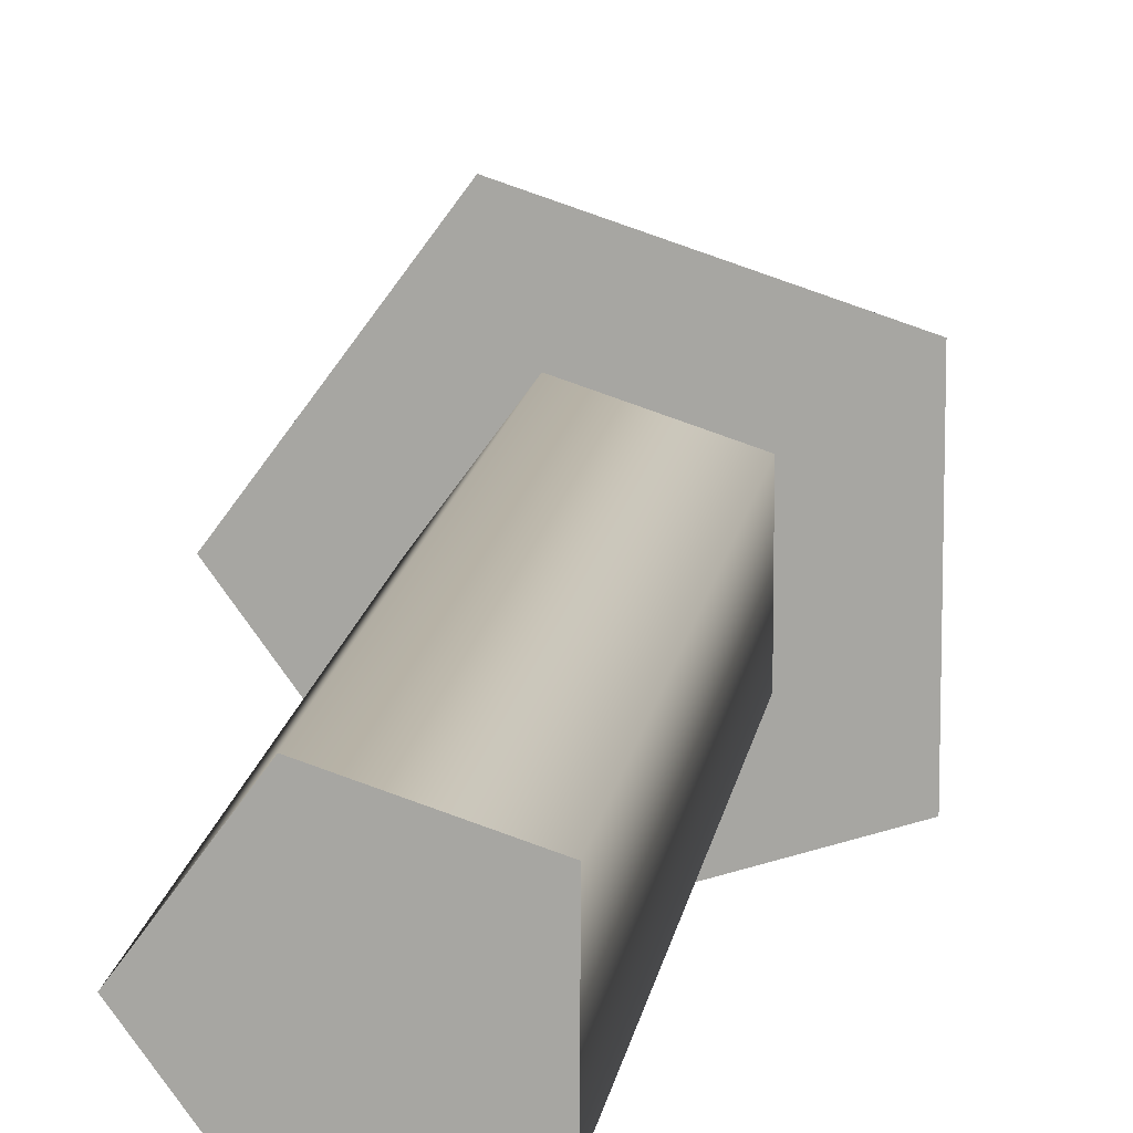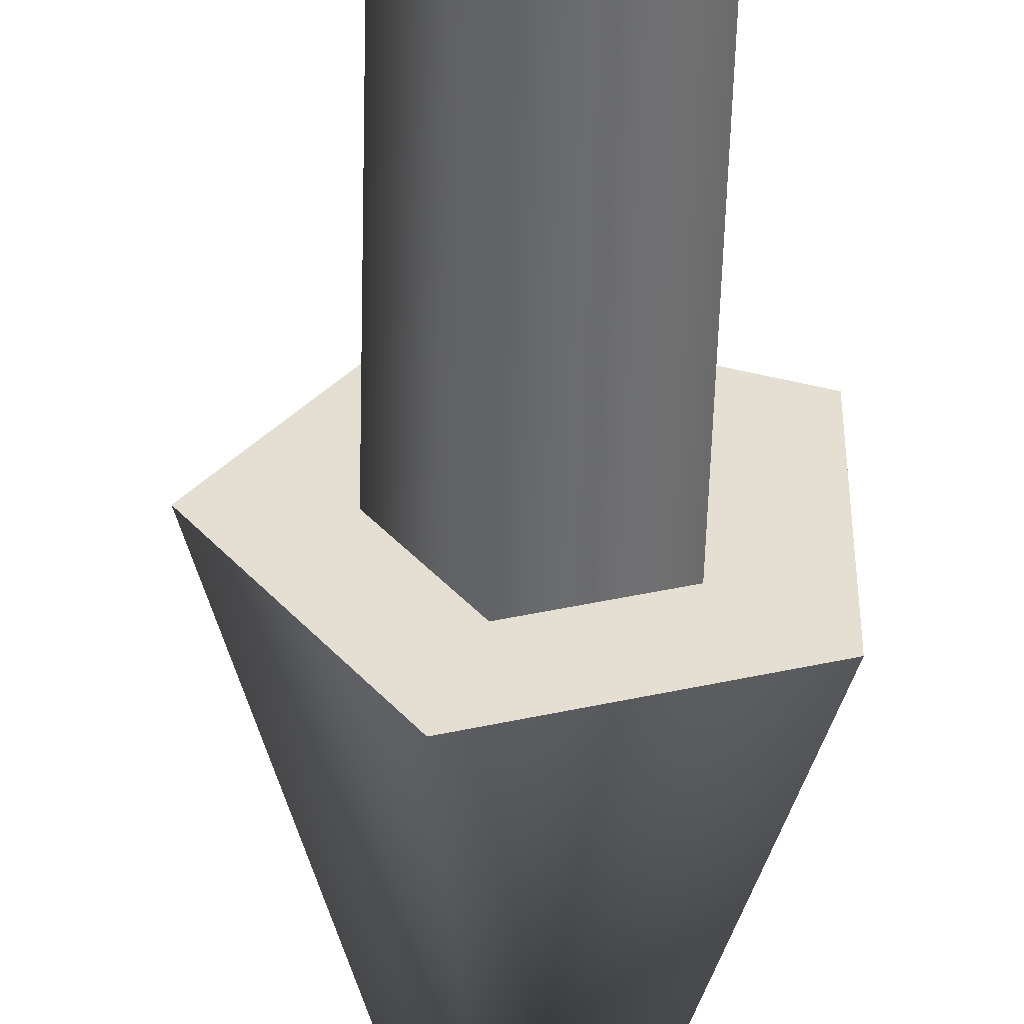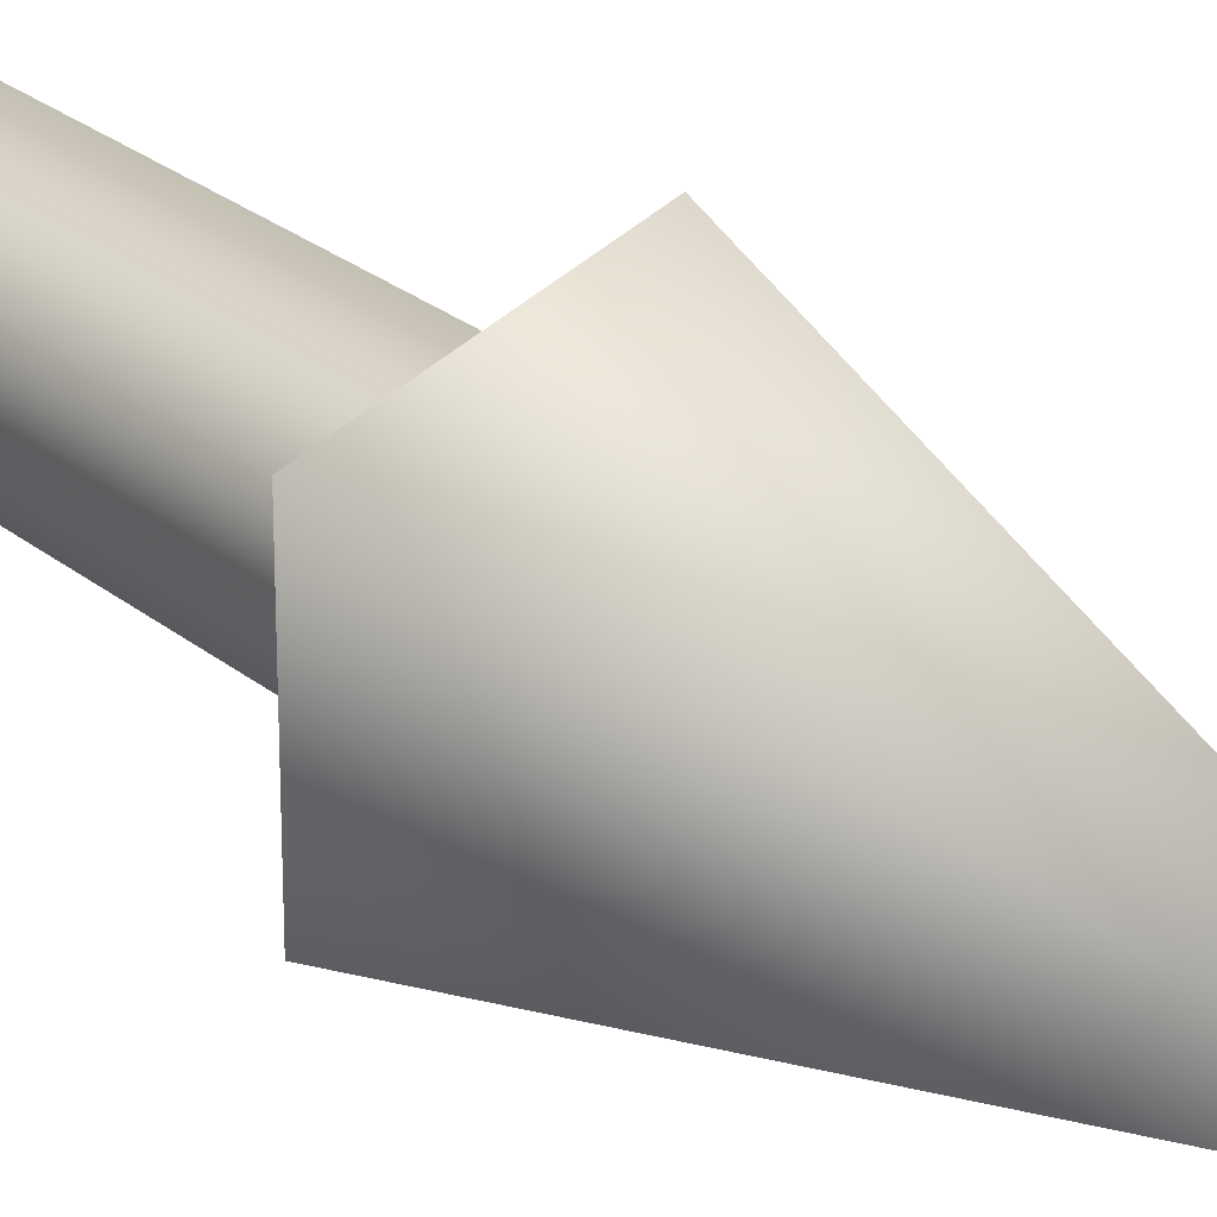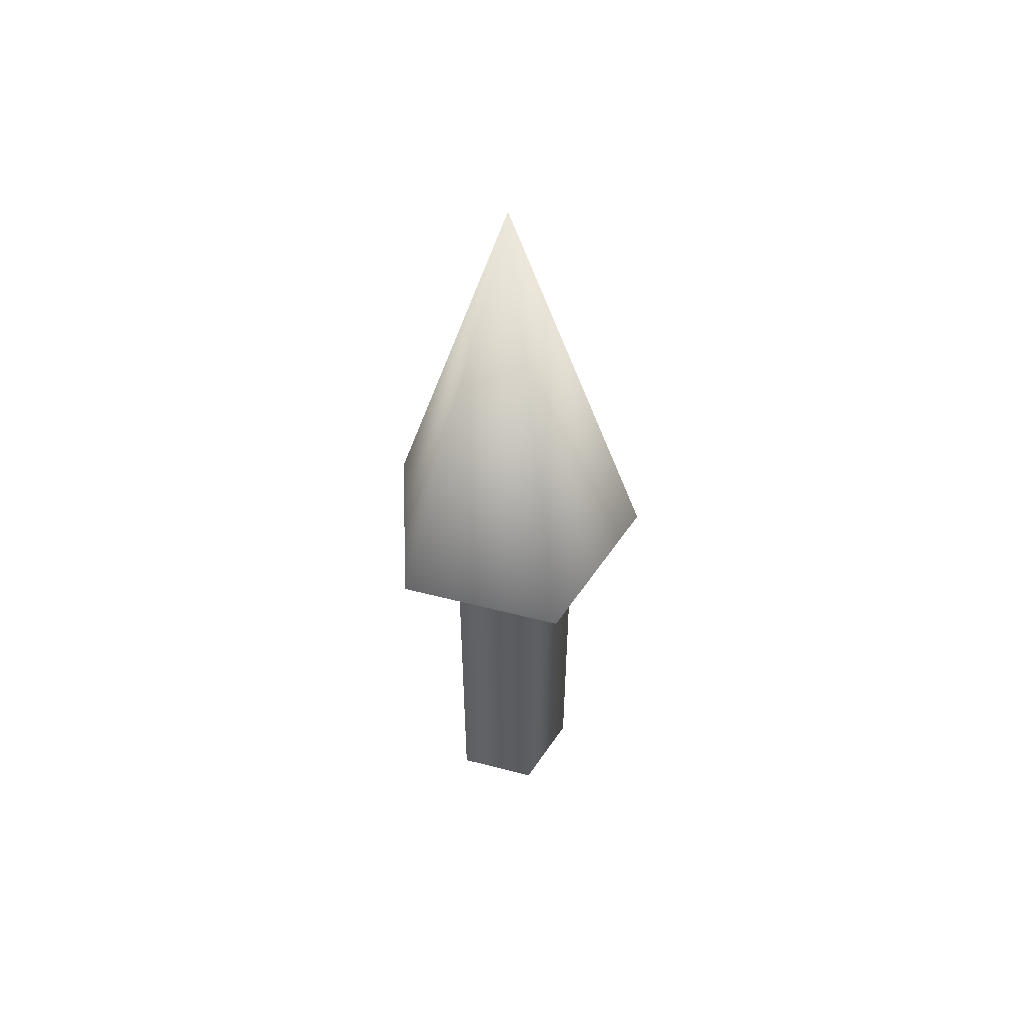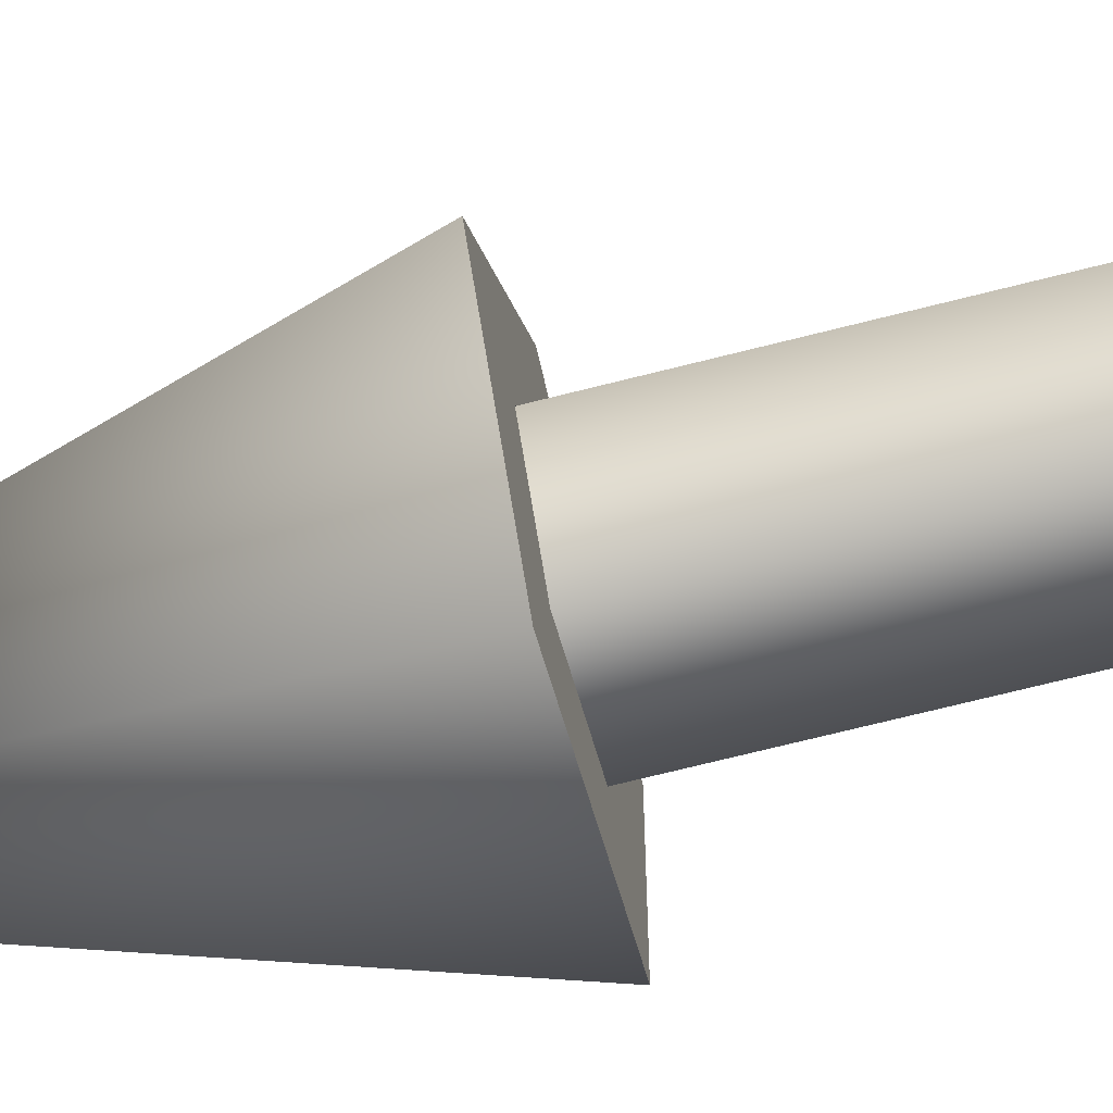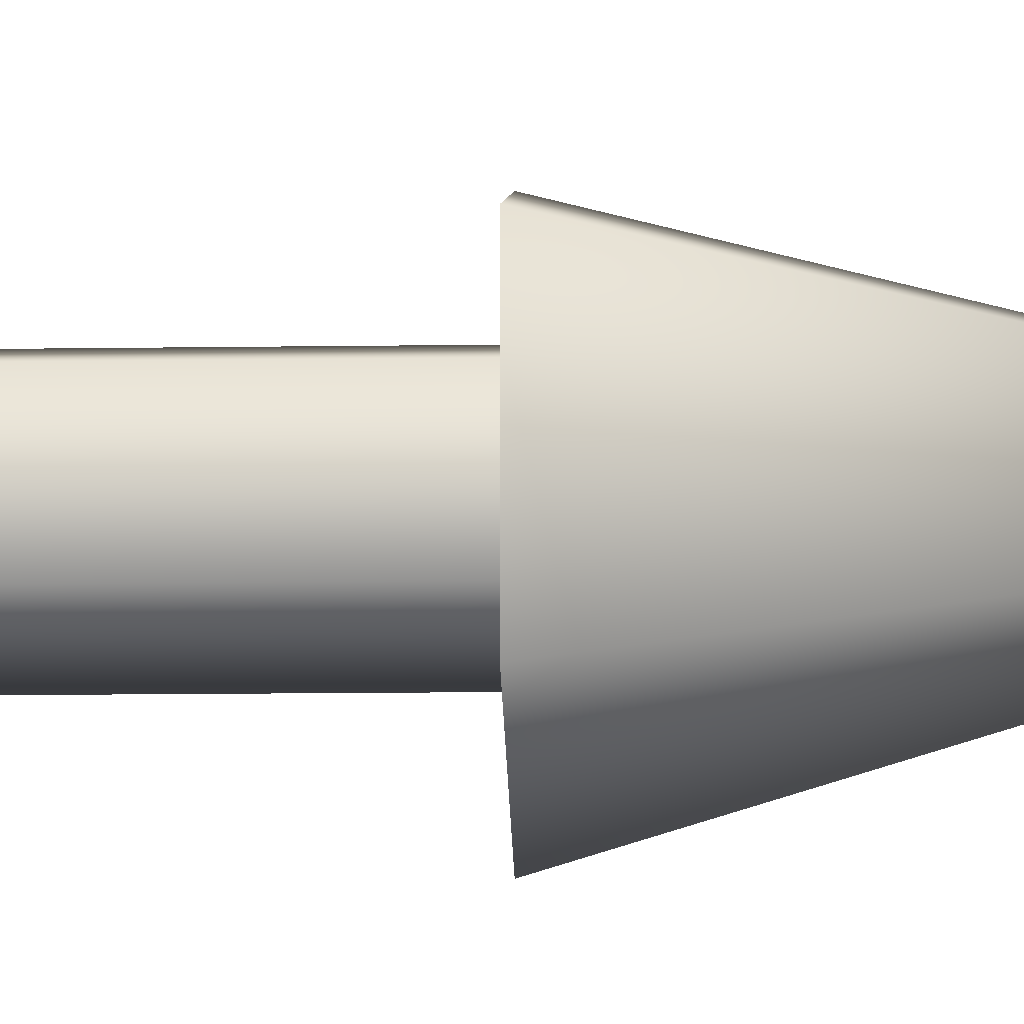
<metadata>
{"format":"obj","ext":"obj","renderer":"f3d","projection":"perspective","resolution":1024,"background":"white","views":[{"elev":14.1,"azim":-171.9,"up":"+Y"},{"elev":-53.3,"azim":178.5,"up":"+Y"},{"elev":26.1,"azim":-38.2,"up":"+Y"},{"elev":54.2,"azim":-74.7,"up":"+Z"},{"elev":-68.2,"azim":104.4,"up":"+Y"},{"elev":-12.9,"azim":-88.1,"up":"+Y"}]}
</metadata>
<code>
v 0.075 0 0
v 0.02318 0.07133 0
v -0.06068 0.04408 0
v -0.06068 -0.04408 0
v 0.02318 -0.07133 0
v 0.075 0 0
v 0.02318 0.07133 0
v -0.06068 0.04408 0
v -0.06068 -0.04408 0
v 0.02318 -0.07133 0
v 0.075 0 0.5
v 0.02318 0.07133 0.5
v -0.06068 0.04408 0.5
v -0.06068 -0.04408 0.5
v 0.02318 -0.07133 0.5
v 0.075 0 0.5
v 0.02318 0.07133 0.5
v -0.06068 0.04408 0.5
v -0.06068 -0.04408 0.5
v 0.02318 -0.07133 0.5
v 0.15 0 0.5
v 0.04635 0.1427 0.5
v -0.1214 0.08817 0.5
v -0.1214 -0.08817 0.5
v 0.04635 -0.1427 0.5
v 0 0 1
v 0.15 0 0.5
v 0.04635 0.1427 0.5
v -0.1214 0.08817 0.5
v -0.1214 -0.08817 0.5
v 0.04635 -0.1427 0.5
f 1 3 2
f 1 4 3
f 1 5 4
f 6 12 11
f 6 7 12
f 7 13 12
f 7 8 13
f 8 14 13
f 8 9 14
f 9 15 14
f 9 10 15
f 10 11 15
f 10 6 11
f 16 22 21
f 16 17 22
f 17 23 22
f 17 18 23
f 18 24 23
f 18 19 24
f 19 25 24
f 19 20 25
f 20 21 25
f 20 16 21
f 26 27 28
f 26 28 29
f 26 29 30
f 26 30 31
f 26 31 27

</code>
